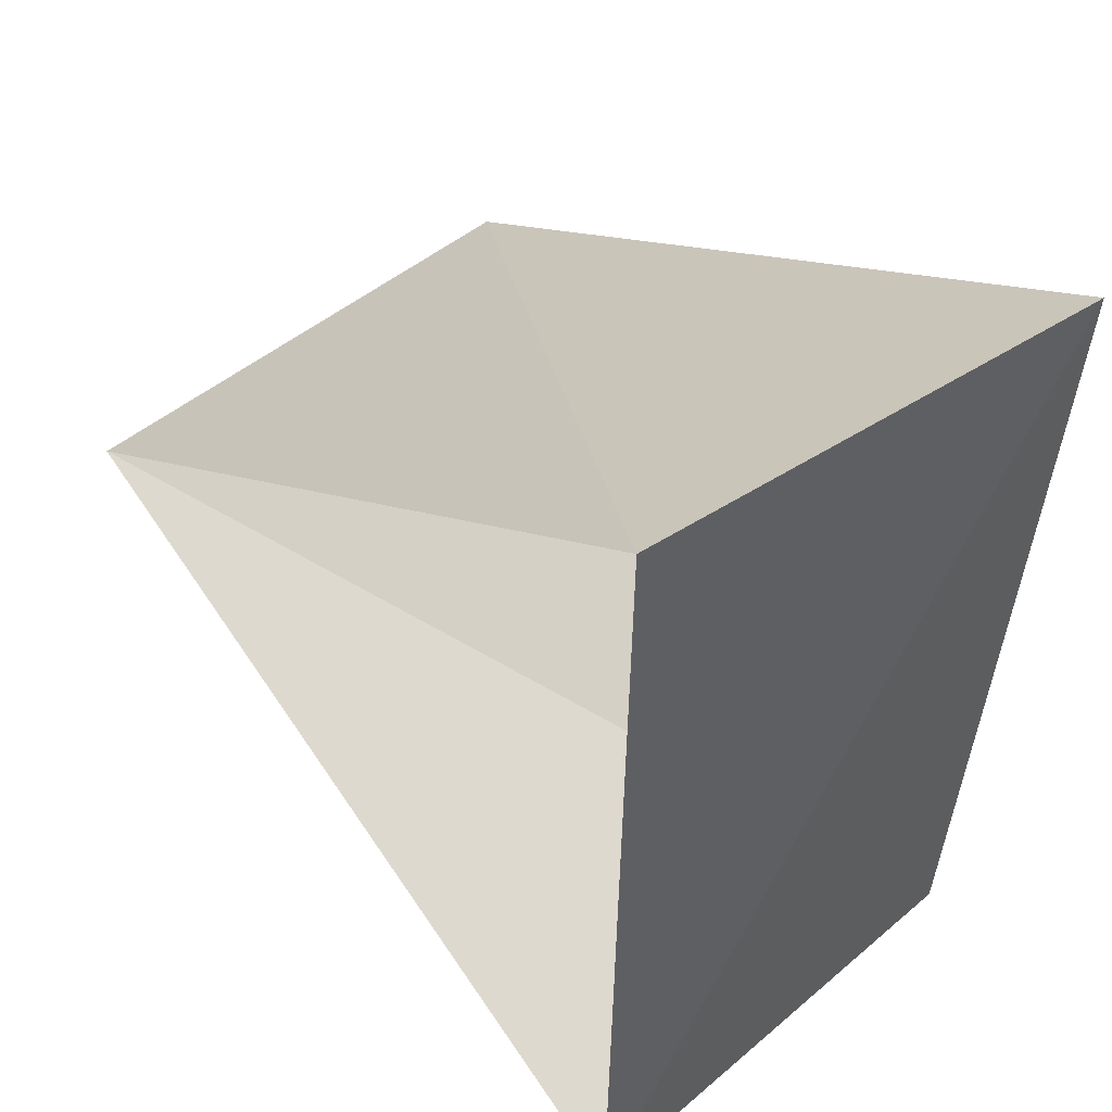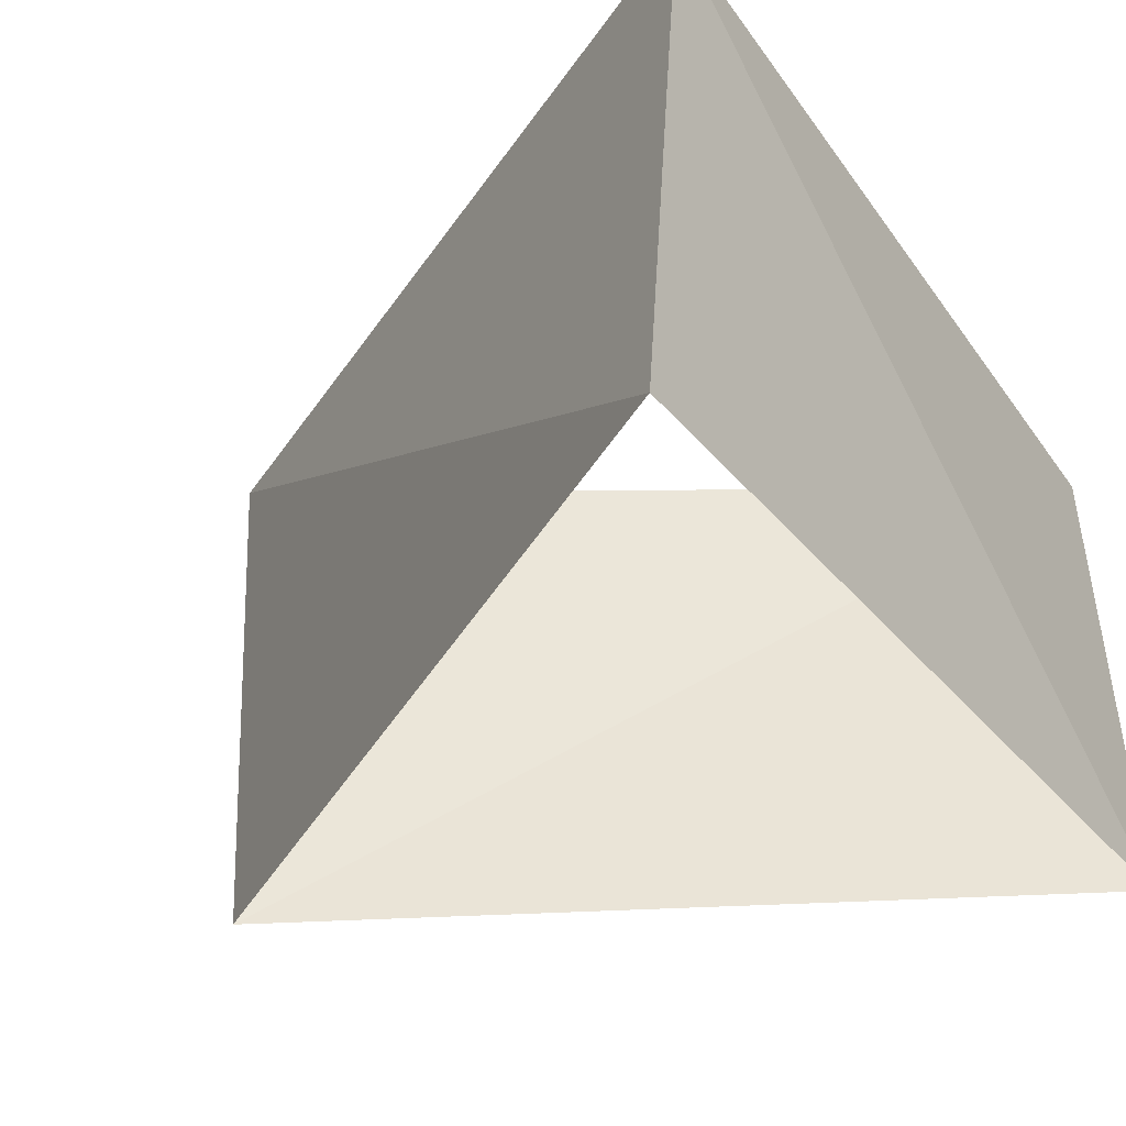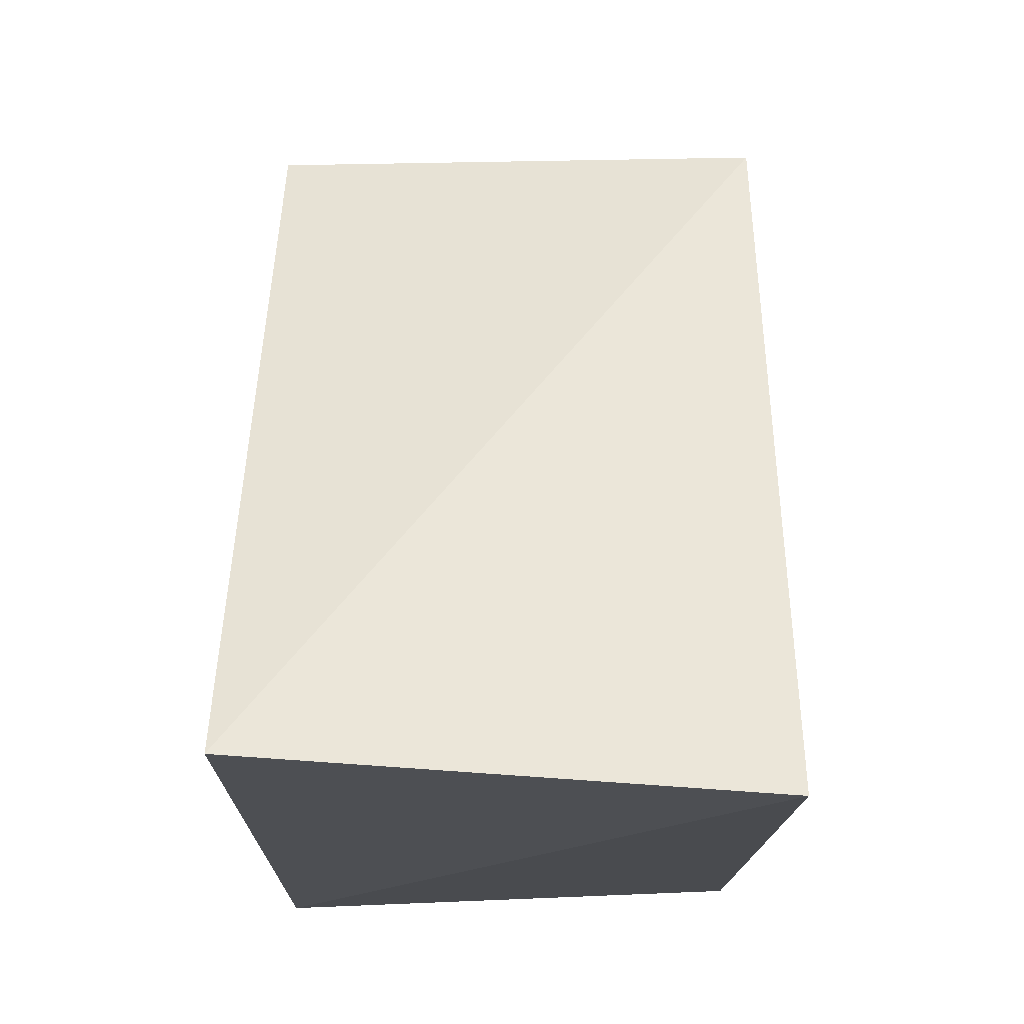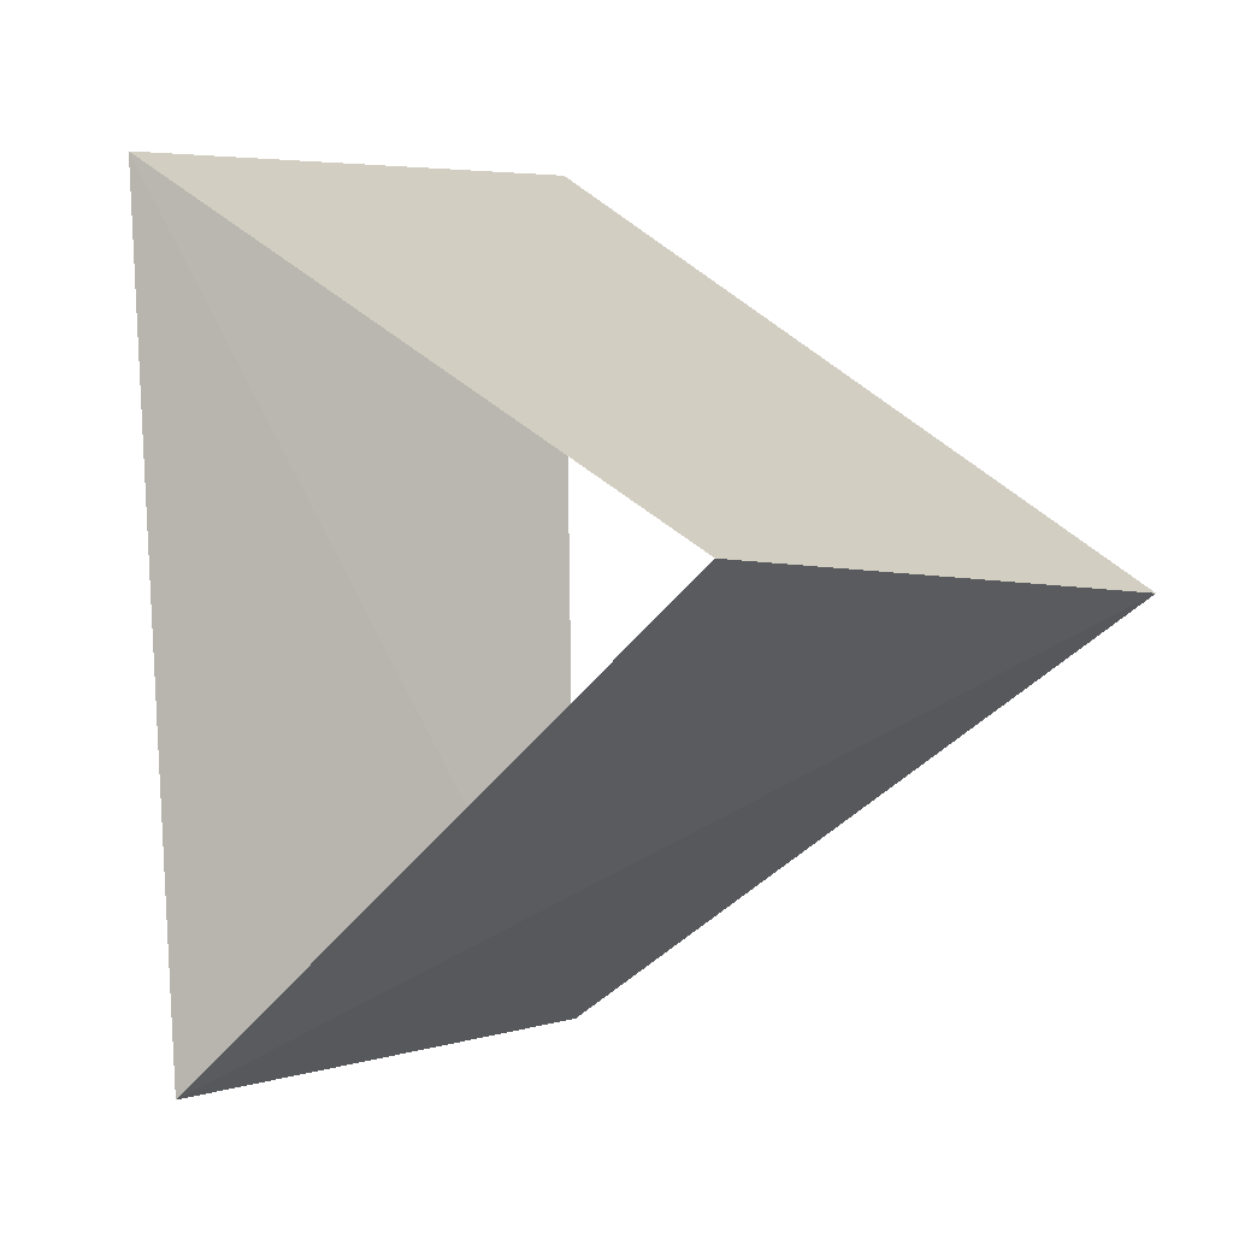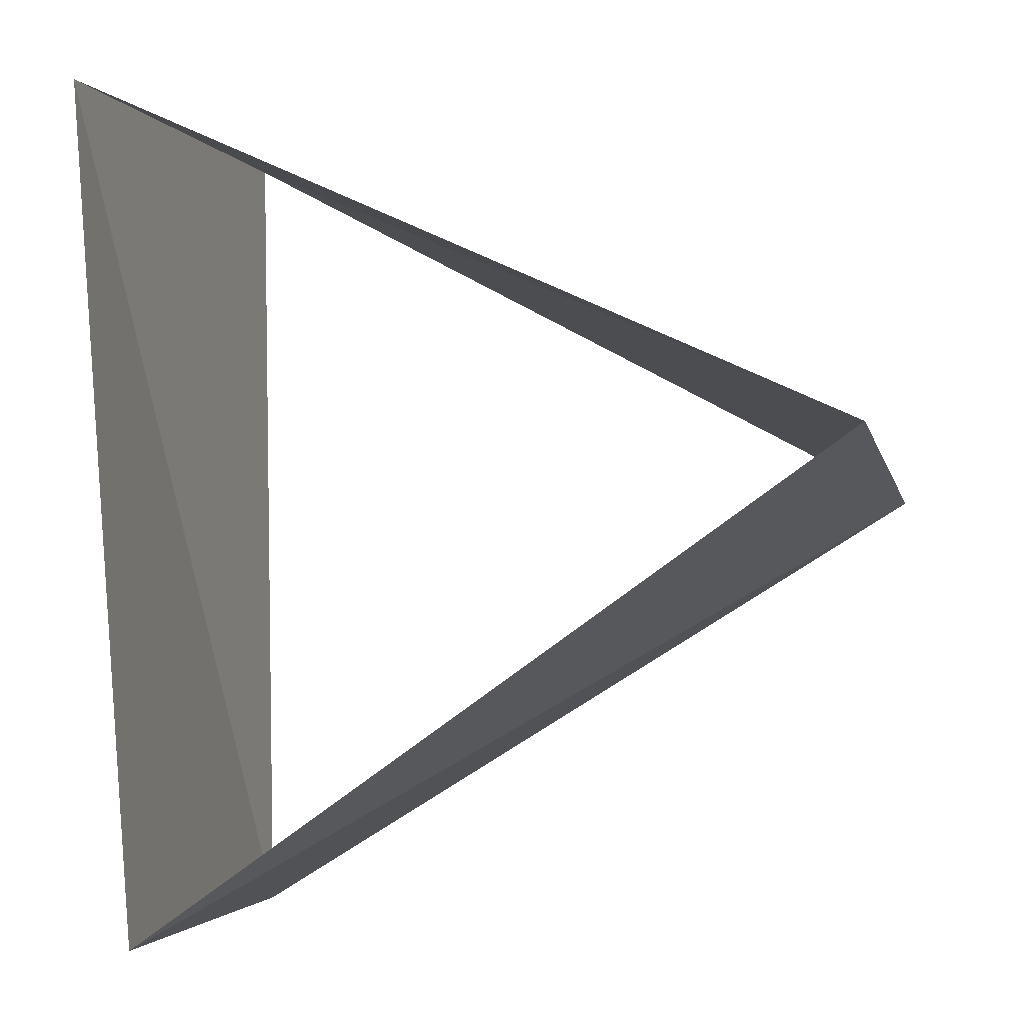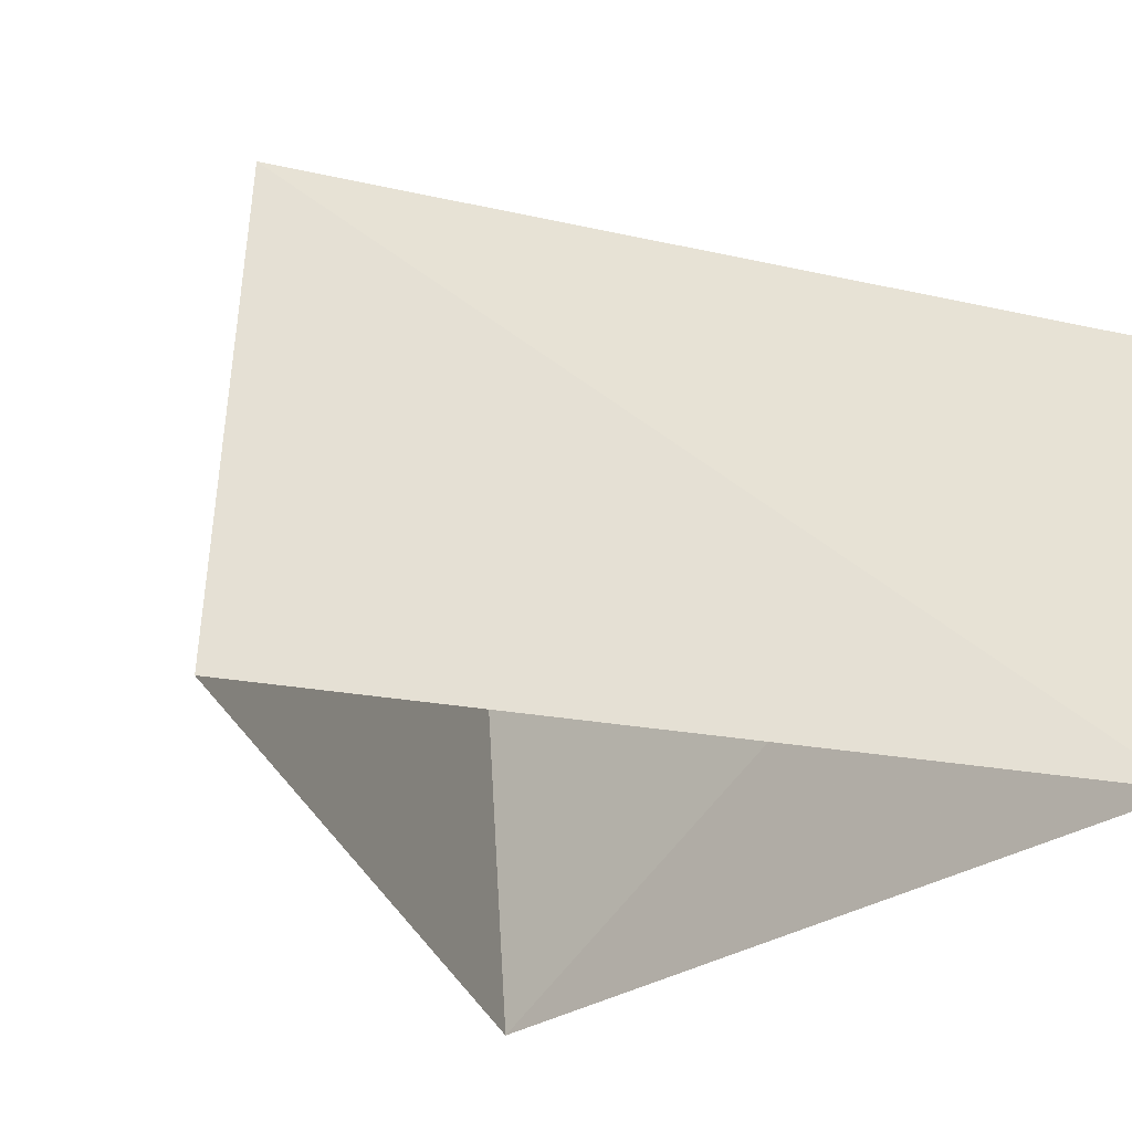
<metadata>
{"format":"obj","ext":"obj","renderer":"f3d","projection":"perspective","resolution":1024,"background":"white","views":[{"elev":44.9,"azim":48.1,"up":"+Y"},{"elev":-36.6,"azim":29.5,"up":"+Z"},{"elev":70.9,"azim":90.6,"up":"+Y"},{"elev":1.6,"azim":-131.3,"up":"+Y"},{"elev":-5.0,"azim":-166.6,"up":"+Y"},{"elev":-29.8,"azim":-49.3,"up":"+Z"}]}
</metadata>
<code>
v 0.4258 -0.9048 82
v 0.5707 0.8211 82
v -0.9965 0.08368 82
v 0.4818 -0.8763 83
v 0.518 0.8554 83
v -0.9998 0.02094 83
f 6 3 5
f 3 5 2
f 5 2 4
f 2 4 1
f 4 1 6
f 1 6 3

</code>
